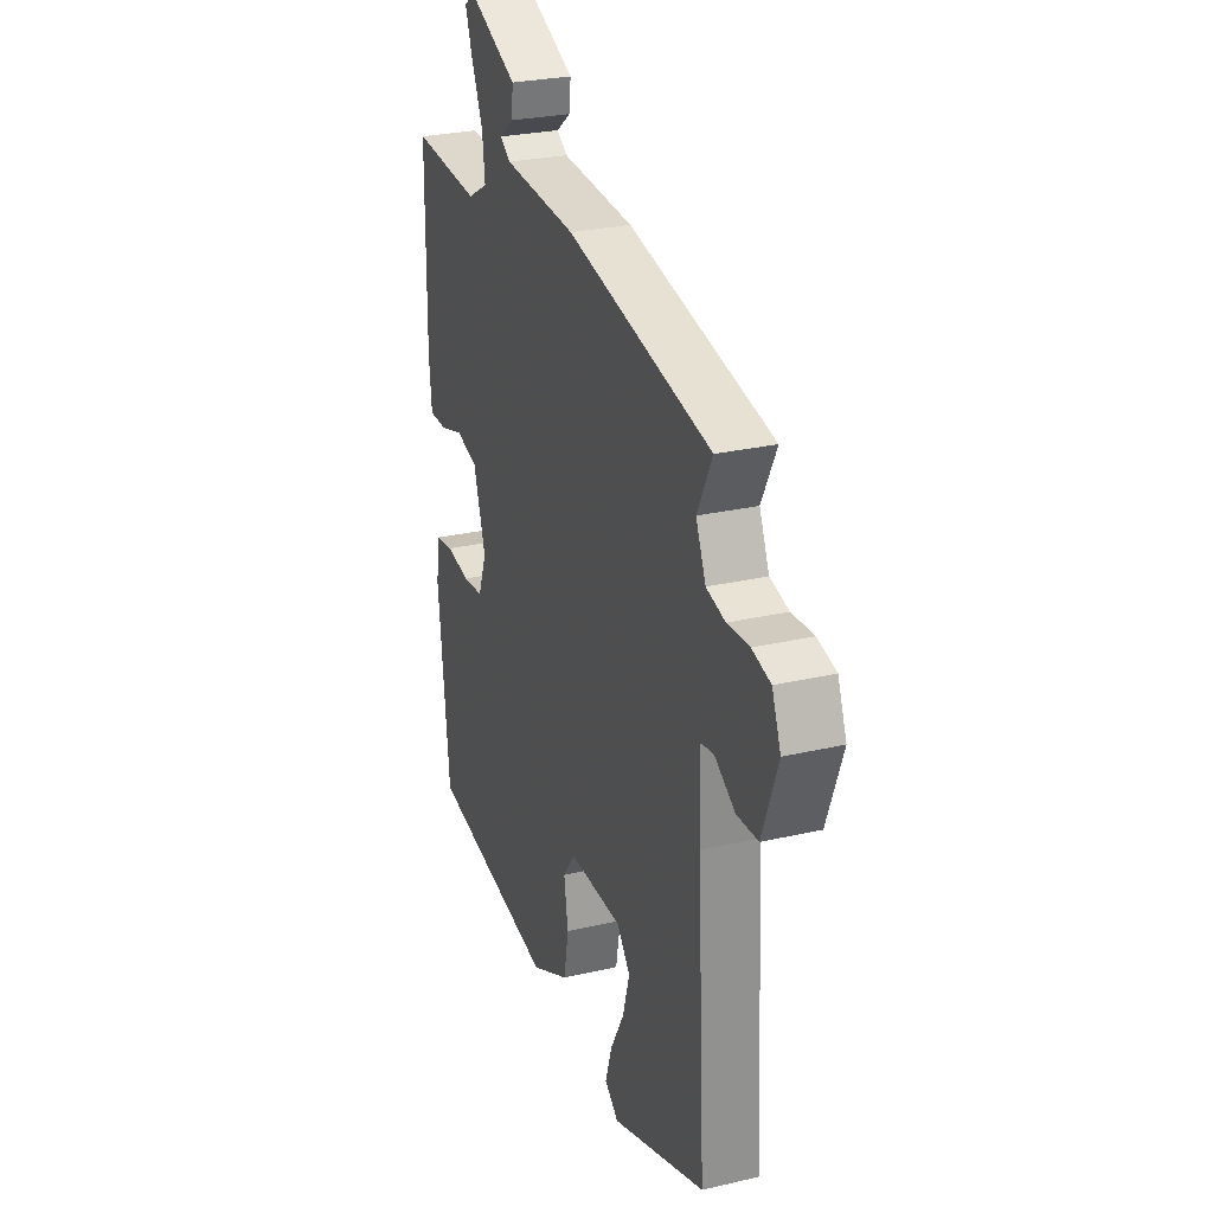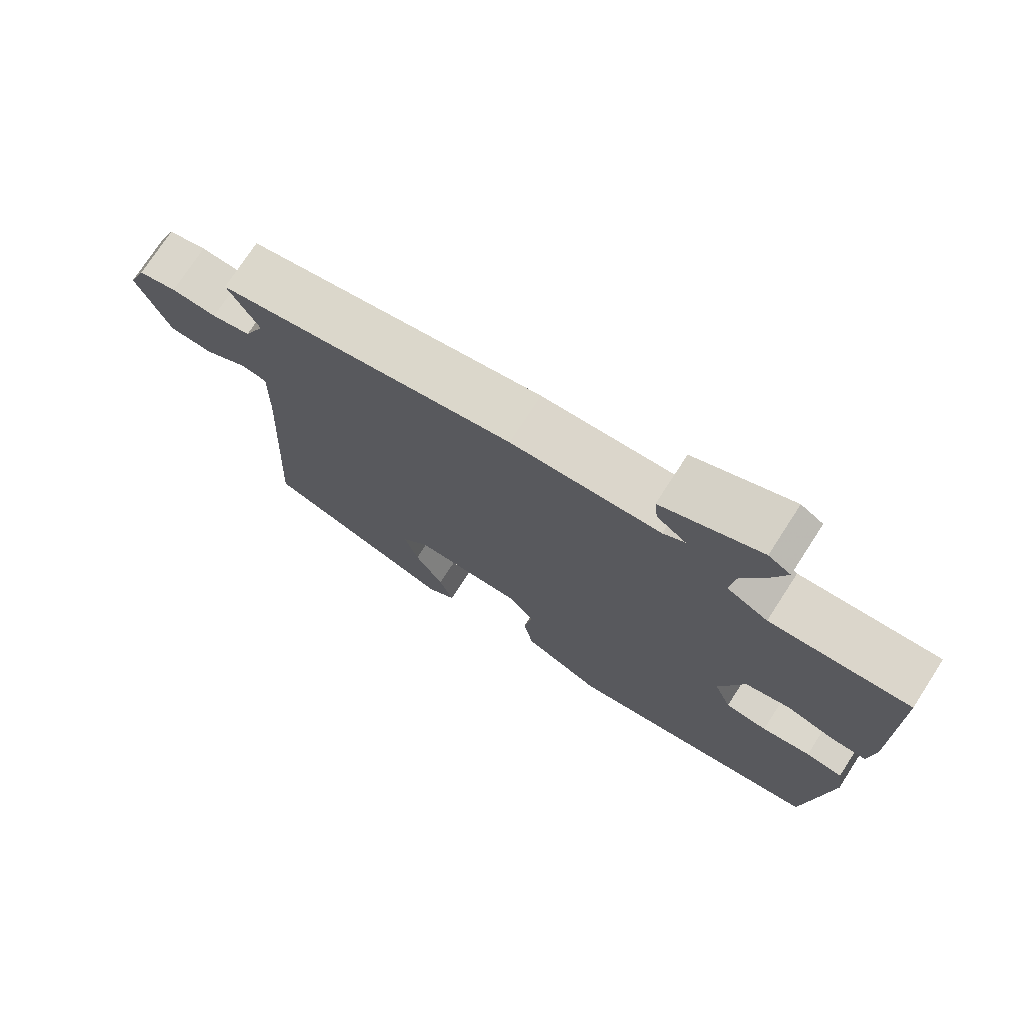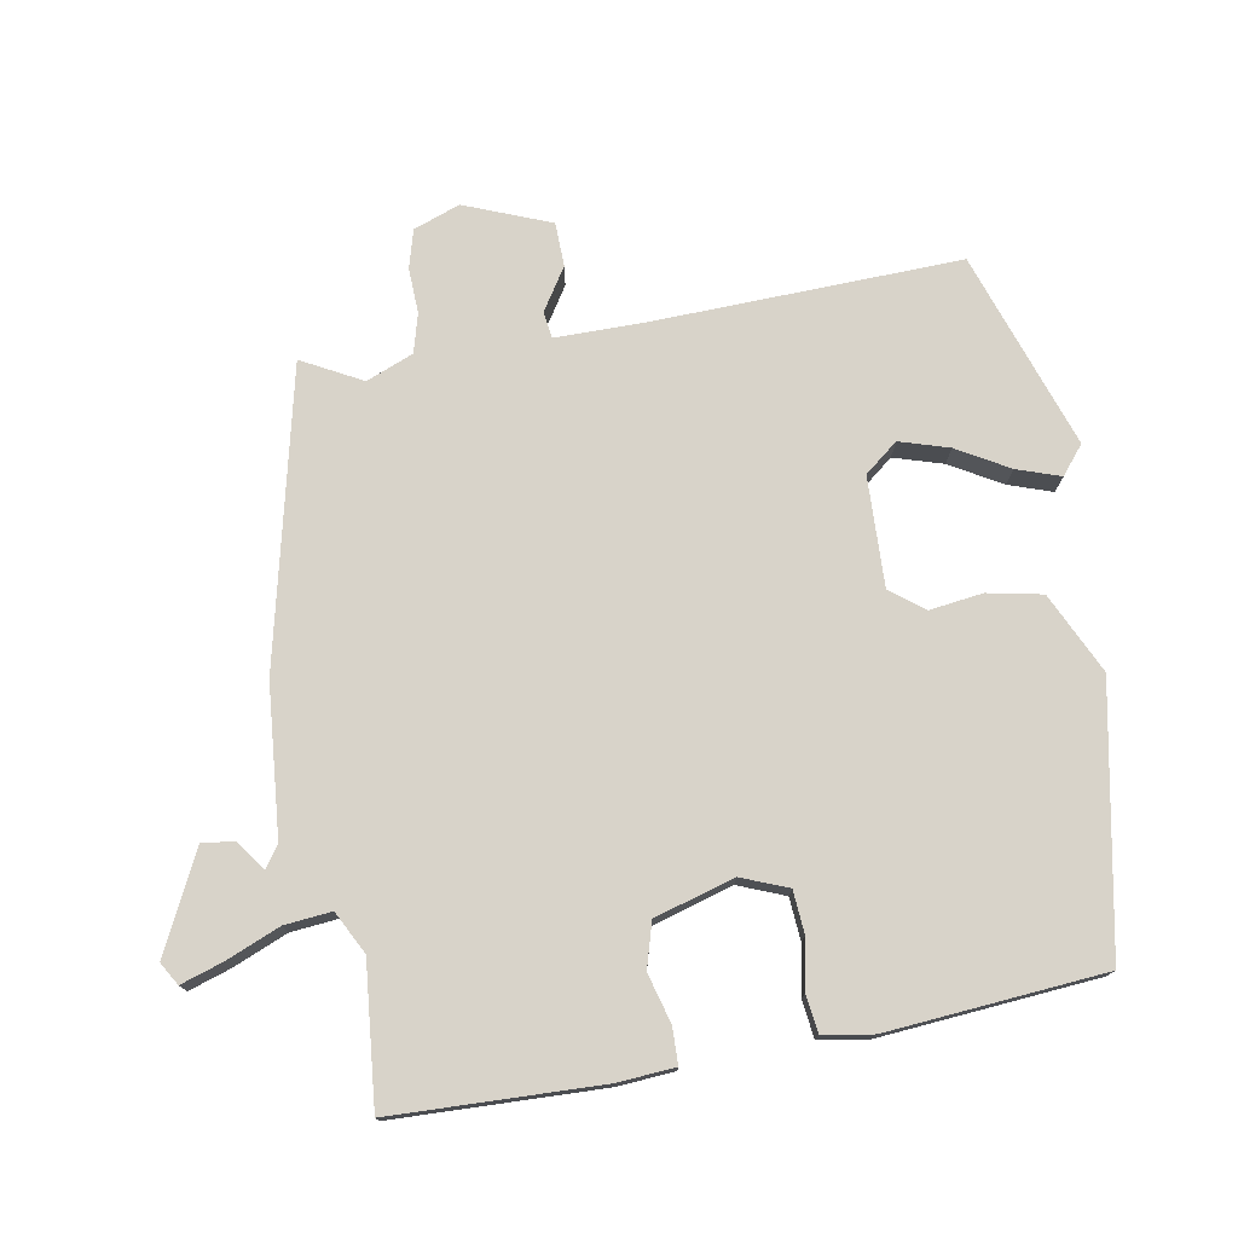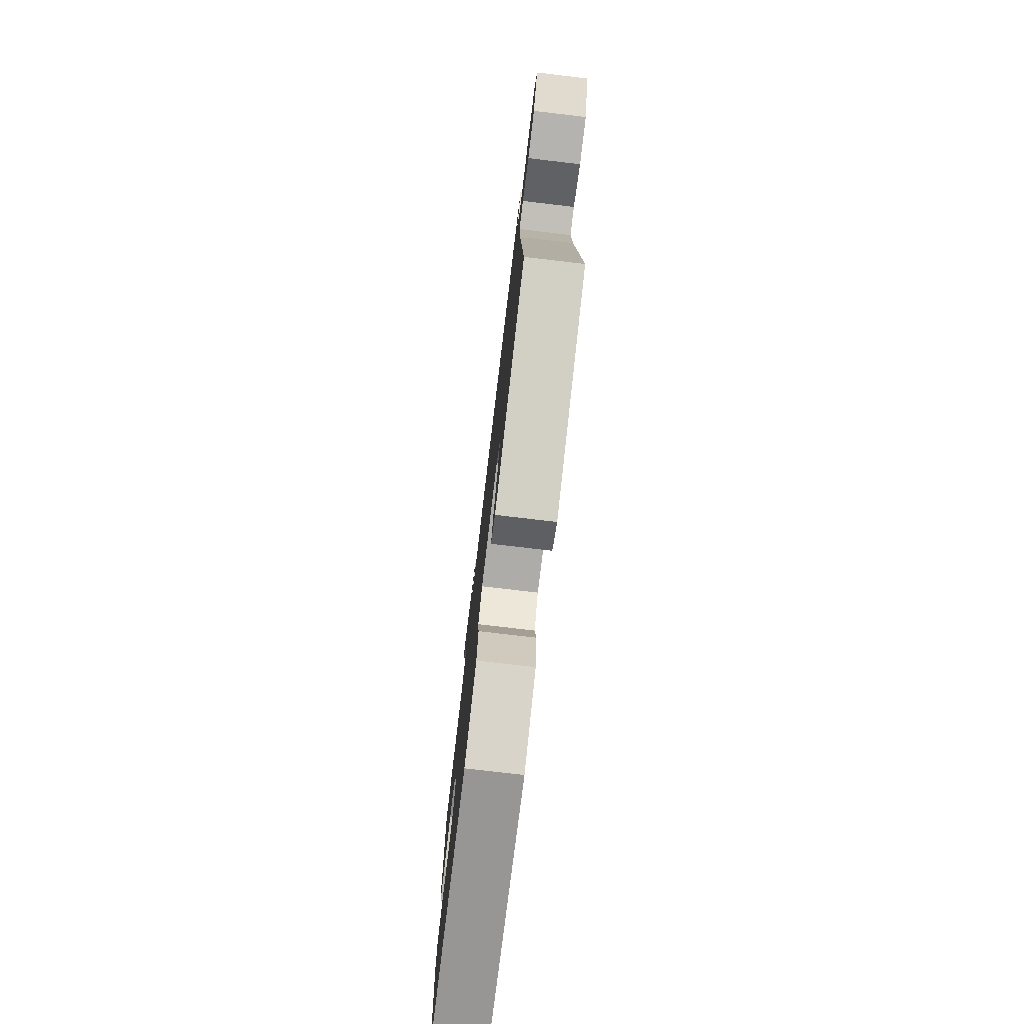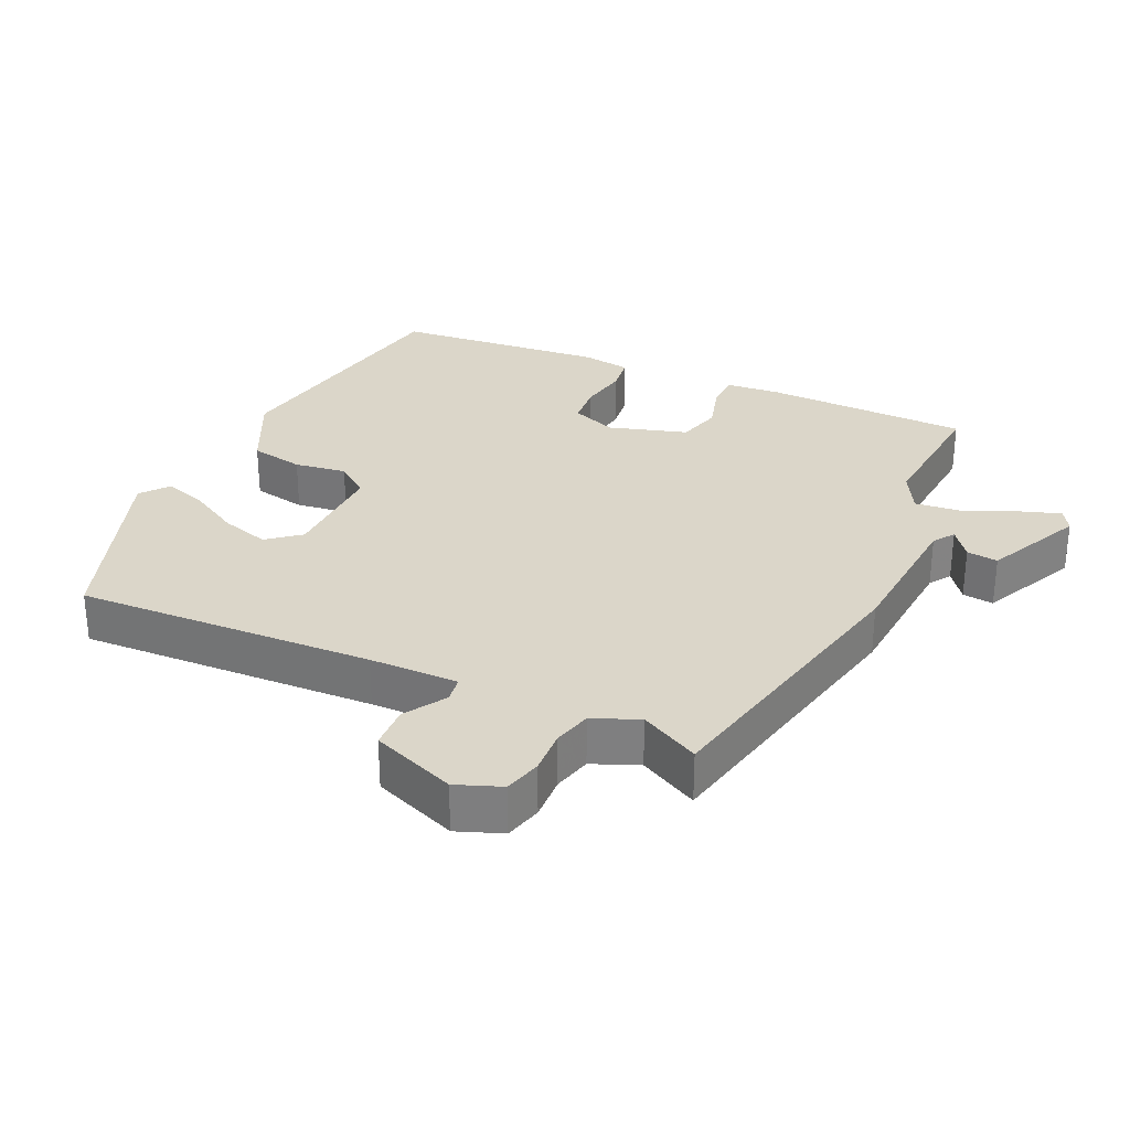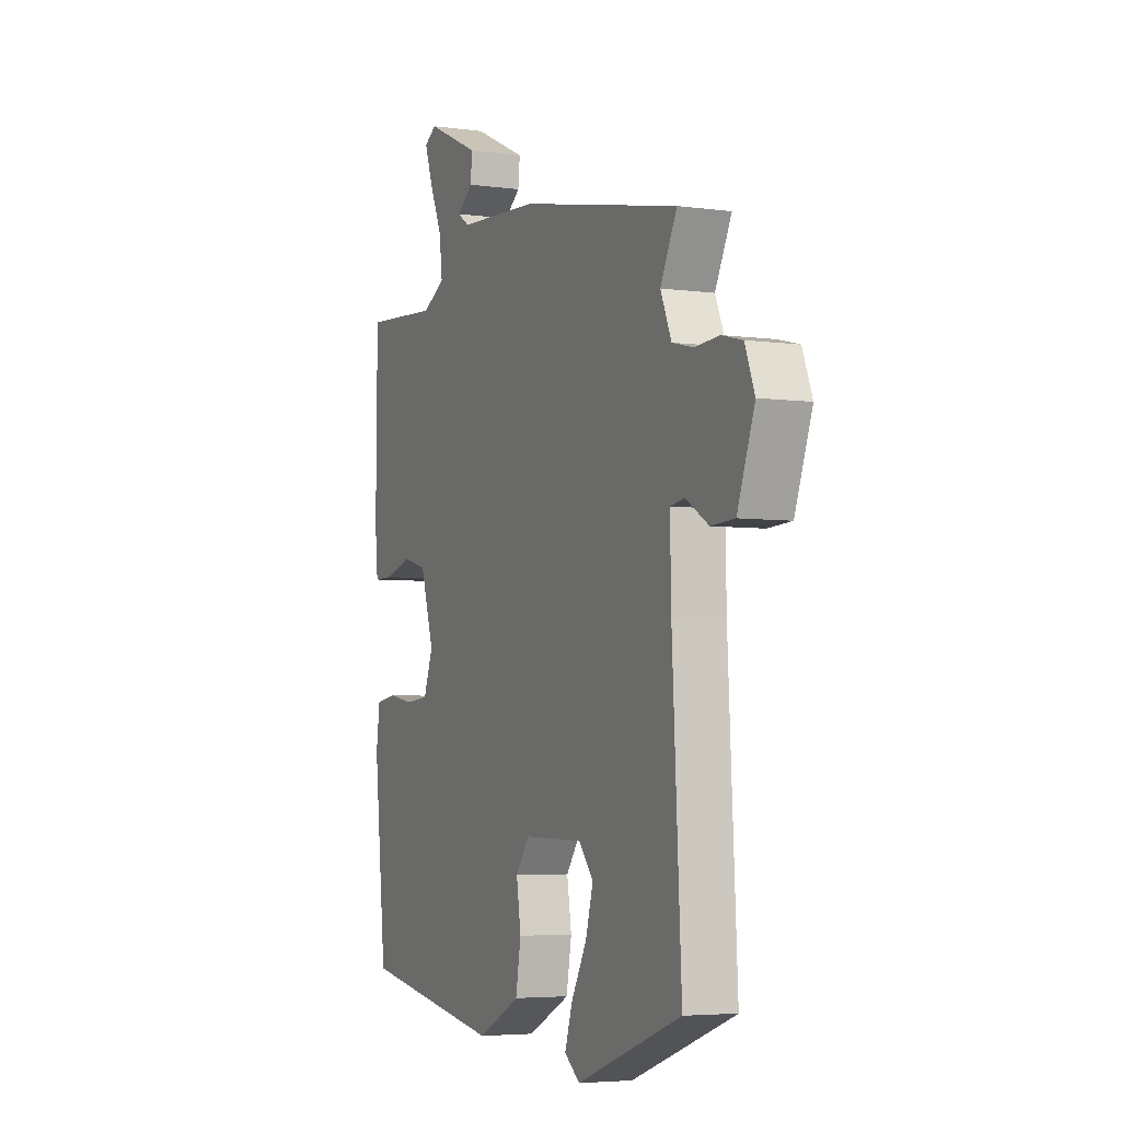
<metadata>
{"format":"obj","ext":"obj","renderer":"f3d","projection":"perspective","resolution":1024,"background":"white","views":[{"elev":27.0,"azim":-109.9,"up":"+Z"},{"elev":74.6,"azim":32.9,"up":"+Z"},{"elev":75.8,"azim":81.3,"up":"+Y"},{"elev":-77.5,"azim":-96.7,"up":"+Z"},{"elev":30.0,"azim":-64.6,"up":"+Y"},{"elev":-4.7,"azim":-113.7,"up":"+Z"}]}
</metadata>
<code>
v -0.507 0.07 -0.447
v -0.483 0.07 -0.01
v -0.48 0.07 0.12
v -0.518 0.07 0.126
v -0.579 0.07 0.089
v -0.642 0.07 0.092
v -0.688 0.07 0.216
v -0.662 0.07 0.282
v -0.607 0.07 0.296
v -0.542 0.07 0.292
v -0.486 0.07 0.306
v -0.457 0.07 0.373
v -0.501 0.07 0.46
v -0.074 0.07 0.548
v 0.141 0.07 0.562
v 0.172 0.07 0.583
v 0.13 0.07 0.615
v 0.125 0.07 0.661
v 0.268 0.07 0.727
v 0.3 0.07 0.707
v 0.279 0.07 0.647
v 0.245 0.07 0.57
v 0.237 0.07 0.503
v 0.297 0.07 0.47
v 0.499 0.07 0.485
v 0.502 0.07 0.185
v 0.494 0.07 0.104
v 0.442 0.07 0.104
v 0.372 0.07 0.125
v 0.307 0.07 0.108
v 0.271 0.07 -0.006
v 0.296 0.07 -0.073
v 0.357 0.07 -0.079
v 0.428 0.07 -0.067
v 0.482 0.07 -0.075
v 0.492 0.07 -0.147
v 0.459 0.07 -0.457
v 0.081 0.07 -0.52
v -0.033 0.07 -0.463
v -0.047 0.07 -0.384
v -0.035 0.07 -0.308
v -0.071 0.07 -0.259
v -0.229 0.07 -0.261
v -0.268 0.07 -0.308
v -0.248 0.07 -0.379
v -0.207 0.07 -0.454
v -0.187 0.07 -0.517
v -0.228 0.07 -0.549
v -0.507 0 -0.447
v -0.483 0 -0.01
v -0.48 0 0.12
v -0.518 0 0.126
v -0.579 0 0.089
v -0.642 0 0.092
v -0.688 0 0.216
v -0.662 0 0.282
v -0.607 0 0.296
v -0.542 0 0.292
v -0.486 0 0.306
v -0.457 0 0.373
v -0.501 0 0.46
v -0.074 0 0.548
v 0.141 0 0.562
v 0.172 0 0.583
v 0.13 0 0.615
v 0.125 0 0.661
v 0.268 0 0.727
v 0.3 0 0.707
v 0.279 0 0.647
v 0.245 0 0.57
v 0.237 0 0.503
v 0.297 0 0.47
v 0.499 0 0.485
v 0.502 0 0.185
v 0.494 0 0.104
v 0.442 0 0.104
v 0.372 0 0.125
v 0.307 0 0.108
v 0.271 0 -0.006
v 0.296 0 -0.073
v 0.357 0 -0.079
v 0.428 0 -0.067
v 0.482 0 -0.075
v 0.492 0 -0.147
v 0.459 0 -0.457
v 0.081 0 -0.52
v -0.033 0 -0.463
v -0.047 0 -0.384
v -0.035 0 -0.308
v -0.071 0 -0.259
v -0.229 0 -0.261
v -0.268 0 -0.308
v -0.248 0 -0.379
v -0.207 0 -0.454
v -0.187 0 -0.517
v -0.228 0 -0.549
f 48 1 2
f 47 48 2
f 46 47 2
f 45 46 2
f 44 45 2 3
f 43 44 3
f 42 43 3
f 39 40 41
f 38 39 41
f 37 38 41
f 36 37 41
f 35 36 41
f 34 35 41
f 33 34 41
f 32 33 41 42
f 31 32 42 3
f 27 28 29
f 26 27 29
f 25 26 29
f 24 25 29
f 23 24 29 30
f 20 21 22
f 19 20 22
f 18 19 22
f 17 18 22
f 16 17 22
f 15 16 22 23
f 23 30 31
f 15 23 31
f 14 15 31
f 13 14 31
f 12 13 31
f 8 9 10
f 7 8 10
f 6 7 10
f 5 6 10
f 4 5 10
f 3 4 10 11
f 3 11 12 31
f 50 49 96
f 50 96 95
f 50 95 94
f 50 94 93
f 51 50 93 92
f 51 92 91
f 51 91 90
f 89 88 87
f 89 87 86
f 89 86 85
f 89 85 84
f 89 84 83
f 89 83 82
f 89 82 81
f 90 89 81 80
f 51 90 80 79
f 77 76 75
f 77 75 74
f 77 74 73
f 77 73 72
f 78 77 72 71
f 70 69 68
f 70 68 67
f 70 67 66
f 70 66 65
f 70 65 64
f 71 70 64 63
f 79 78 71
f 79 71 63
f 79 63 62
f 79 62 61
f 79 61 60
f 58 57 56
f 58 56 55
f 58 55 54
f 58 54 53
f 58 53 52
f 59 58 52 51
f 79 60 59 51
f 1 49 50 2
f 2 50 51 3
f 3 51 52 4
f 4 52 53 5
f 5 53 54 6
f 6 54 55 7
f 7 55 56 8
f 8 56 57 9
f 9 57 58 10
f 10 58 59 11
f 11 59 60 12
f 12 60 61 13
f 13 61 62 14
f 14 62 63 15
f 15 63 64 16
f 16 64 65 17
f 17 65 66 18
f 18 66 67 19
f 19 67 68 20
f 20 68 69 21
f 21 69 70 22
f 22 70 71 23
f 23 71 72 24
f 24 72 73 25
f 25 73 74 26
f 26 74 75 27
f 27 75 76 28
f 28 76 77 29
f 29 77 78 30
f 30 78 79 31
f 31 79 80 32
f 32 80 81 33
f 33 81 82 34
f 34 82 83 35
f 35 83 84 36
f 36 84 85 37
f 37 85 86 38
f 38 86 87 39
f 39 87 88 40
f 40 88 89 41
f 41 89 90 42
f 42 90 91 43
f 43 91 92 44
f 44 92 93 45
f 45 93 94 46
f 46 94 95 47
f 47 95 96 48
f 48 96 49 1

</code>
